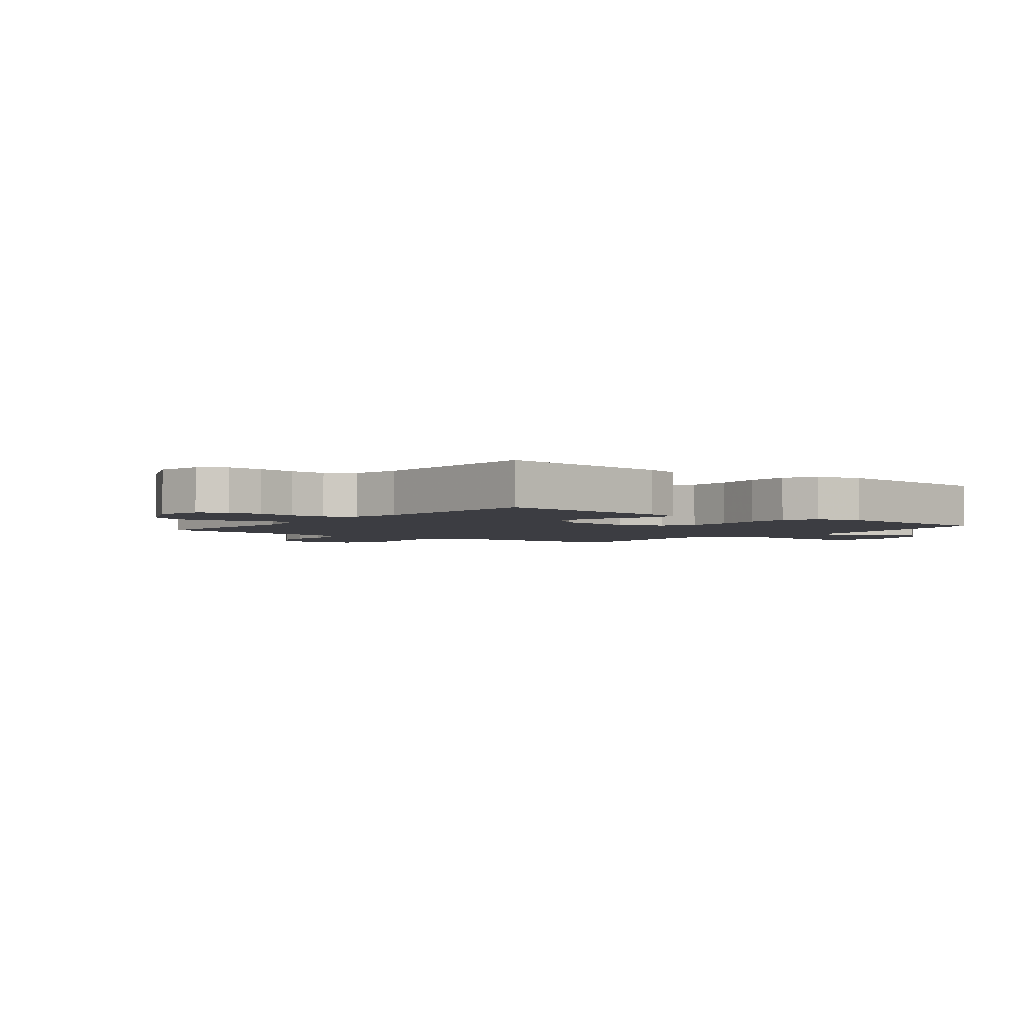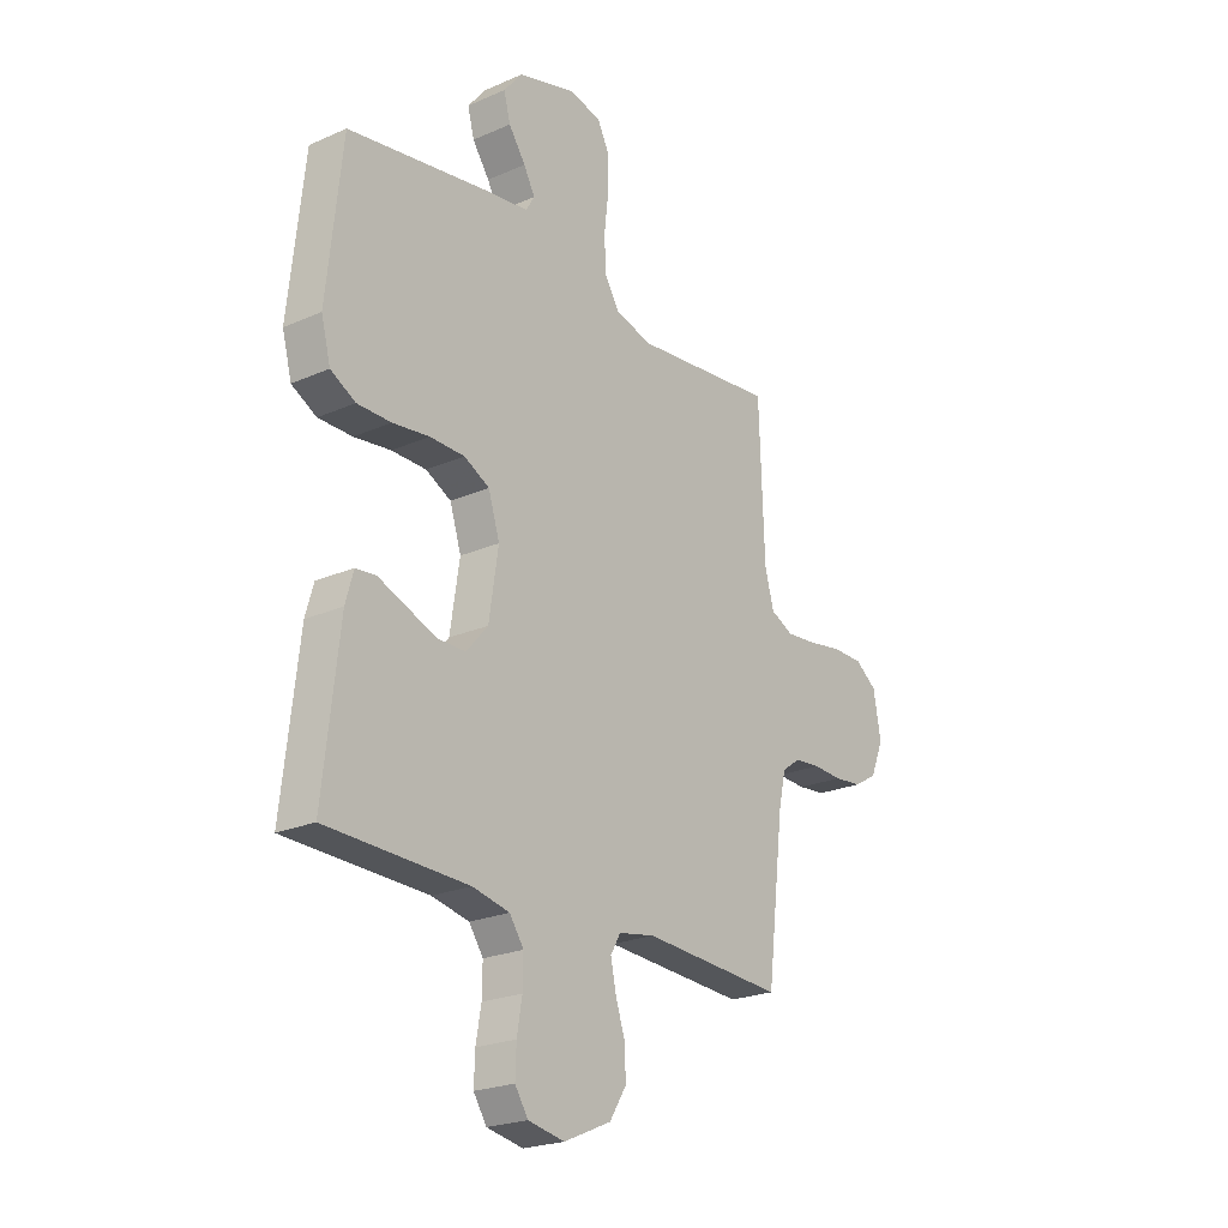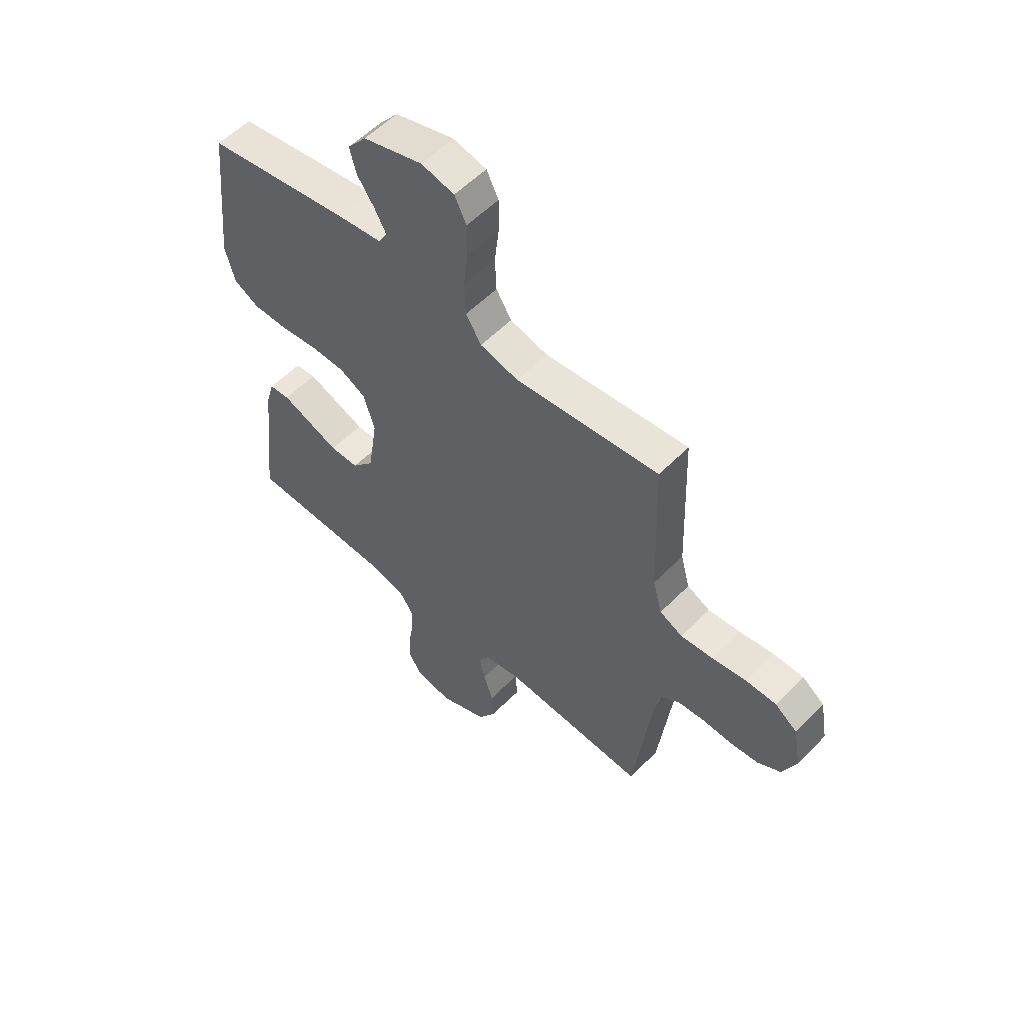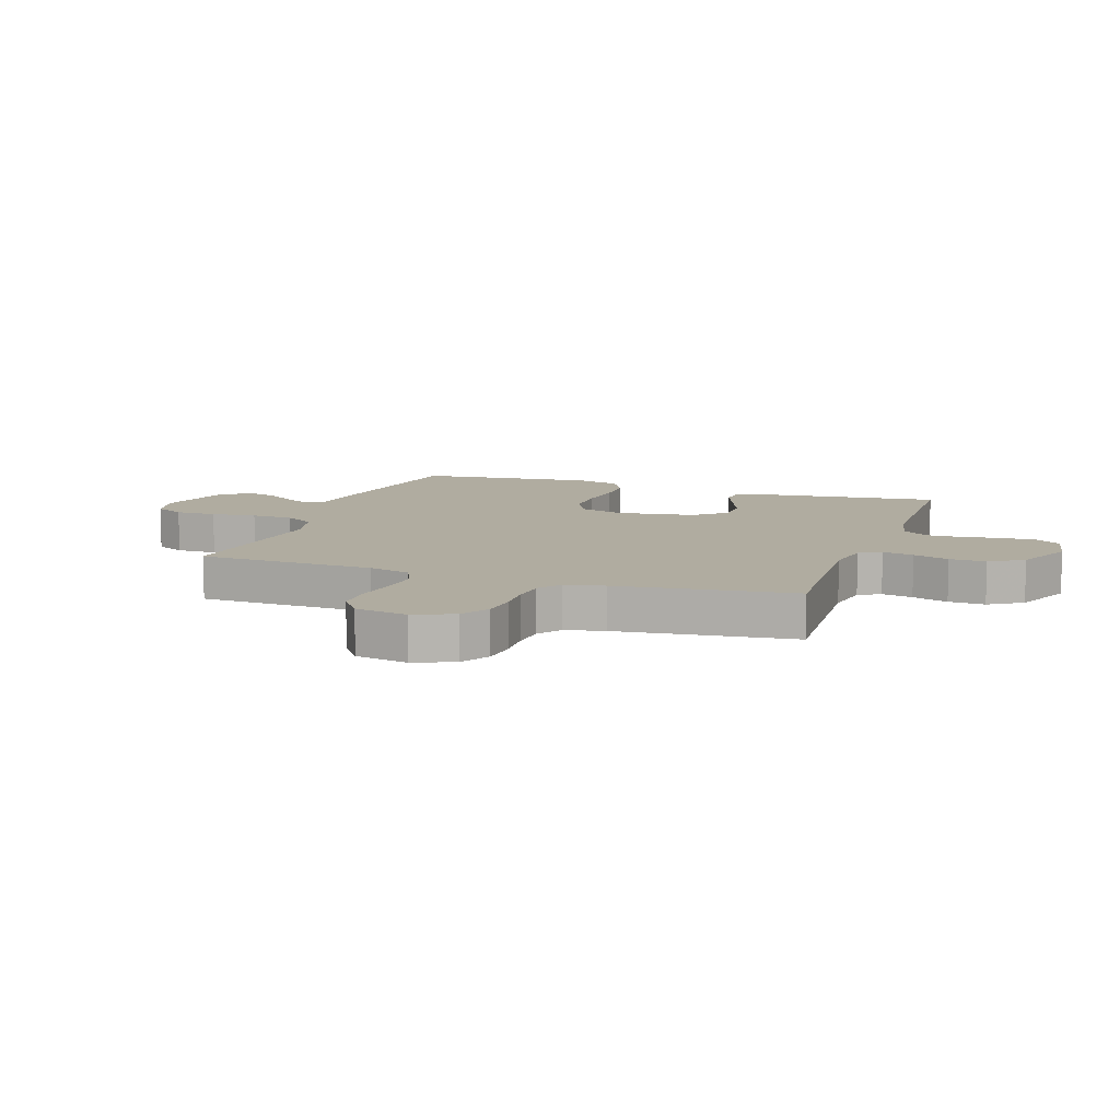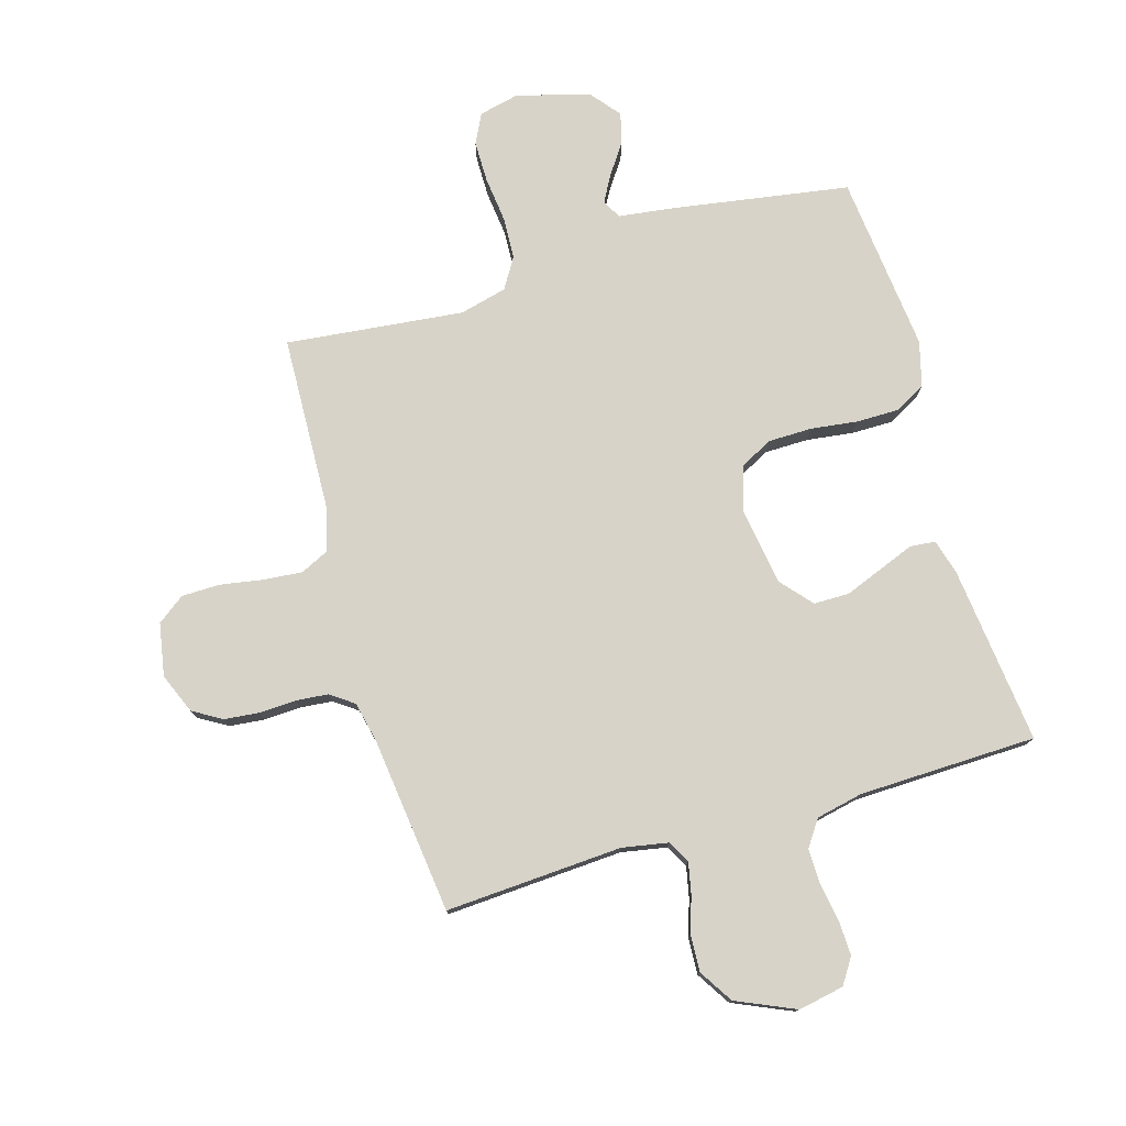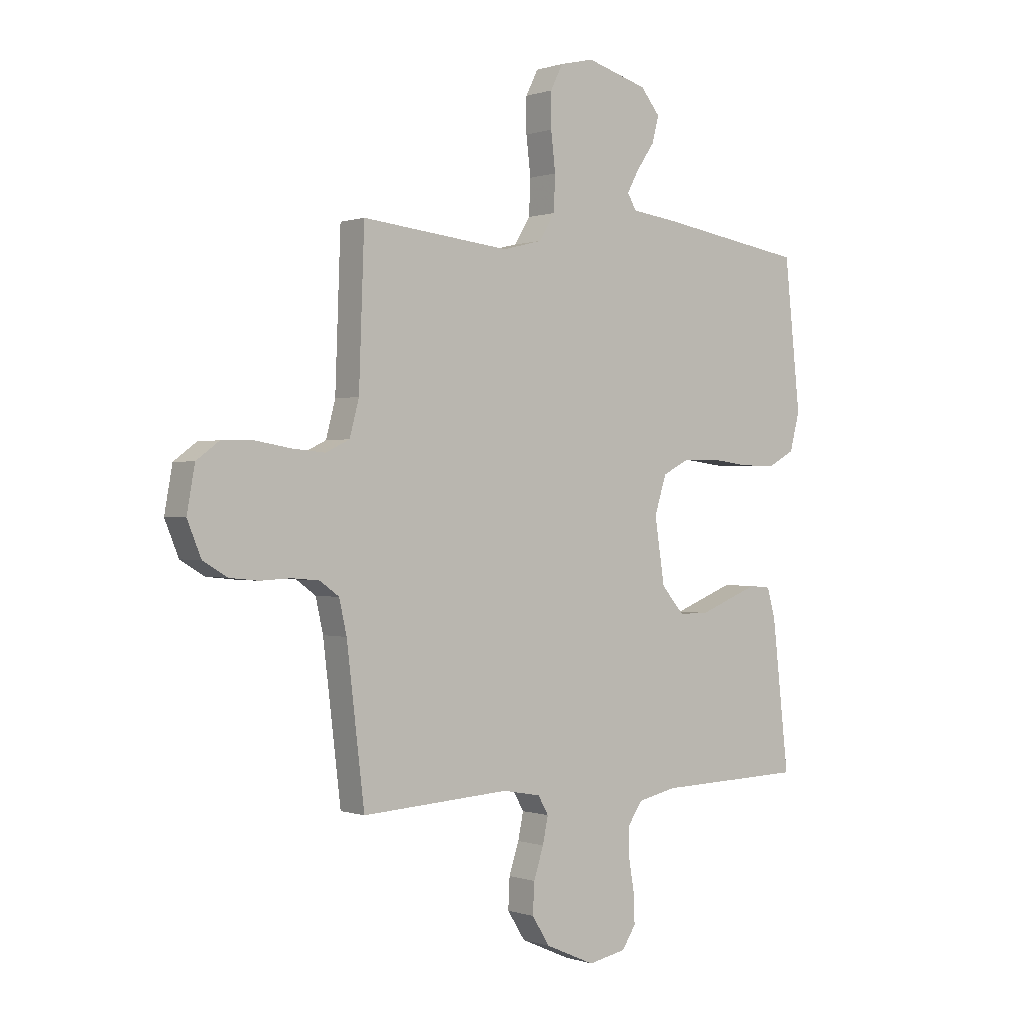
<metadata>
{"format":"obj","ext":"obj","renderer":"f3d","projection":"perspective","resolution":1024,"background":"white","views":[{"elev":-2.9,"azim":-128.0,"up":"+Y"},{"elev":-22.8,"azim":-53.0,"up":"+Z"},{"elev":56.0,"azim":43.5,"up":"+Z"},{"elev":9.9,"azim":109.0,"up":"+Y"},{"elev":77.1,"azim":163.7,"up":"+Y"},{"elev":0.2,"azim":141.3,"up":"+Z"}]}
</metadata>
<code>
v -0.5 0.07 0.5
v -0.2 0.07 0.548
v -0.107 0.07 0.56
v -0.089 0.07 0.591
v -0.113 0.07 0.635
v -0.149 0.07 0.687
v -0.163 0.07 0.74
v -0.124 0.07 0.788
v 0 0.07 0.824
v 0.069 0.07 0.808
v 0.094 0.07 0.758
v 0.094 0.07 0.688
v 0.085 0.07 0.611
v 0.088 0.07 0.54
v 0.12 0.07 0.488
v 0.2 0.07 0.468
v 0.5 0.07 0.5
v 0.511 0.07 0.2
v 0.53 0.07 0.129
v 0.578 0.07 0.106
v 0.645 0.07 0.112
v 0.716 0.07 0.124
v 0.781 0.07 0.123
v 0.827 0.07 0.089
v 0.843 0.07 0
v 0.815 0.07 -0.068
v 0.766 0.07 -0.097
v 0.707 0.07 -0.103
v 0.645 0.07 -0.1
v 0.59 0.07 -0.105
v 0.551 0.07 -0.133
v 0.536 0.07 -0.2
v 0.5 0.07 -0.5
v 0.2 0.07 -0.482
v 0.123 0.07 -0.496
v 0.102 0.07 -0.533
v 0.113 0.07 -0.586
v 0.133 0.07 -0.647
v 0.136 0.07 -0.709
v 0.1 0.07 -0.766
v 0 0.07 -0.81
v -0.077 0.07 -0.795
v -0.105 0.07 -0.752
v -0.103 0.07 -0.693
v -0.092 0.07 -0.629
v -0.091 0.07 -0.569
v -0.121 0.07 -0.525
v -0.2 0.07 -0.508
v -0.5 0.07 -0.5
v -0.466 0.07 -0.2
v -0.449 0.07 -0.14
v -0.406 0.07 -0.136
v -0.347 0.07 -0.159
v -0.283 0.07 -0.184
v -0.223 0.07 -0.184
v -0.177 0.07 -0.131
v -0.157 0.07 0
v -0.181 0.07 0.076
v -0.235 0.07 0.104
v -0.309 0.07 0.105
v -0.387 0.07 0.095
v -0.459 0.07 0.095
v -0.512 0.07 0.124
v -0.532 0.07 0.2
v -0.5 0 0.5
v -0.2 0 0.548
v -0.107 0 0.56
v -0.089 0 0.591
v -0.113 0 0.635
v -0.149 0 0.687
v -0.163 0 0.74
v -0.124 0 0.788
v 0 0 0.824
v 0.069 0 0.808
v 0.094 0 0.758
v 0.094 0 0.688
v 0.085 0 0.611
v 0.088 0 0.54
v 0.12 0 0.488
v 0.2 0 0.468
v 0.5 0 0.5
v 0.511 0 0.2
v 0.53 0 0.129
v 0.578 0 0.106
v 0.645 0 0.112
v 0.716 0 0.124
v 0.781 0 0.123
v 0.827 0 0.089
v 0.843 0 0
v 0.815 0 -0.068
v 0.766 0 -0.097
v 0.707 0 -0.103
v 0.645 0 -0.1
v 0.59 0 -0.105
v 0.551 0 -0.133
v 0.536 0 -0.2
v 0.5 0 -0.5
v 0.2 0 -0.482
v 0.123 0 -0.496
v 0.102 0 -0.533
v 0.113 0 -0.586
v 0.133 0 -0.647
v 0.136 0 -0.709
v 0.1 0 -0.766
v 0 0 -0.81
v -0.077 0 -0.795
v -0.105 0 -0.752
v -0.103 0 -0.693
v -0.092 0 -0.629
v -0.091 0 -0.569
v -0.121 0 -0.525
v -0.2 0 -0.508
v -0.5 0 -0.5
v -0.466 0 -0.2
v -0.449 0 -0.14
v -0.406 0 -0.136
v -0.347 0 -0.159
v -0.283 0 -0.184
v -0.223 0 -0.184
v -0.177 0 -0.131
v -0.157 0 0
v -0.181 0 0.076
v -0.235 0 0.104
v -0.309 0 0.105
v -0.387 0 0.095
v -0.459 0 0.095
v -0.512 0 0.124
v -0.532 0 0.2
f 1 2 3
f 64 1 3
f 63 64 3
f 62 63 3
f 61 62 3
f 60 61 3
f 59 60 3 4
f 58 59 4
f 57 58 4
f 52 53 54
f 51 52 54
f 50 51 54
f 49 50 54
f 48 49 54
f 47 48 54 55
f 46 47 55 56
f 43 44 45
f 42 43 45
f 41 42 45
f 40 41 45
f 39 40 45
f 38 39 45
f 37 38 45
f 36 37 45 46
f 46 56 57
f 36 46 57
f 35 36 57
f 32 33 34
f 35 57 4
f 34 35 4
f 32 34 4
f 31 32 4
f 27 28 29
f 26 27 29
f 25 26 29
f 24 25 29
f 23 24 29
f 22 23 29
f 21 22 29
f 20 21 29 30
f 16 17 18
f 15 16 18 19
f 11 12 13
f 10 11 13
f 9 10 13
f 8 9 13
f 7 8 13
f 6 7 13
f 5 6 13
f 5 13 14
f 4 5 14 15
f 19 20 30 31
f 4 15 19 31
f 67 66 65
f 67 65 128
f 67 128 127
f 67 127 126
f 67 126 125
f 67 125 124
f 68 67 124 123
f 68 123 122
f 68 122 121
f 118 117 116
f 118 116 115
f 118 115 114
f 118 114 113
f 118 113 112
f 119 118 112 111
f 120 119 111 110
f 109 108 107
f 109 107 106
f 109 106 105
f 109 105 104
f 109 104 103
f 109 103 102
f 109 102 101
f 110 109 101 100
f 121 120 110
f 121 110 100
f 121 100 99
f 98 97 96
f 68 121 99
f 68 99 98
f 68 98 96
f 68 96 95
f 93 92 91
f 93 91 90
f 93 90 89
f 93 89 88
f 93 88 87
f 93 87 86
f 93 86 85
f 94 93 85 84
f 82 81 80
f 83 82 80 79
f 77 76 75
f 77 75 74
f 77 74 73
f 77 73 72
f 77 72 71
f 77 71 70
f 77 70 69
f 78 77 69
f 79 78 69 68
f 95 94 84 83
f 95 83 79 68
f 1 65 66 2
f 2 66 67 3
f 3 67 68 4
f 4 68 69 5
f 5 69 70 6
f 6 70 71 7
f 7 71 72 8
f 8 72 73 9
f 9 73 74 10
f 10 74 75 11
f 11 75 76 12
f 12 76 77 13
f 13 77 78 14
f 14 78 79 15
f 15 79 80 16
f 16 80 81 17
f 17 81 82 18
f 18 82 83 19
f 19 83 84 20
f 20 84 85 21
f 21 85 86 22
f 22 86 87 23
f 23 87 88 24
f 24 88 89 25
f 25 89 90 26
f 26 90 91 27
f 27 91 92 28
f 28 92 93 29
f 29 93 94 30
f 30 94 95 31
f 31 95 96 32
f 32 96 97 33
f 33 97 98 34
f 34 98 99 35
f 35 99 100 36
f 36 100 101 37
f 37 101 102 38
f 38 102 103 39
f 39 103 104 40
f 40 104 105 41
f 41 105 106 42
f 42 106 107 43
f 43 107 108 44
f 44 108 109 45
f 45 109 110 46
f 46 110 111 47
f 47 111 112 48
f 48 112 113 49
f 49 113 114 50
f 50 114 115 51
f 51 115 116 52
f 52 116 117 53
f 53 117 118 54
f 54 118 119 55
f 55 119 120 56
f 56 120 121 57
f 57 121 122 58
f 58 122 123 59
f 59 123 124 60
f 60 124 125 61
f 61 125 126 62
f 62 126 127 63
f 63 127 128 64
f 64 128 65 1

</code>
